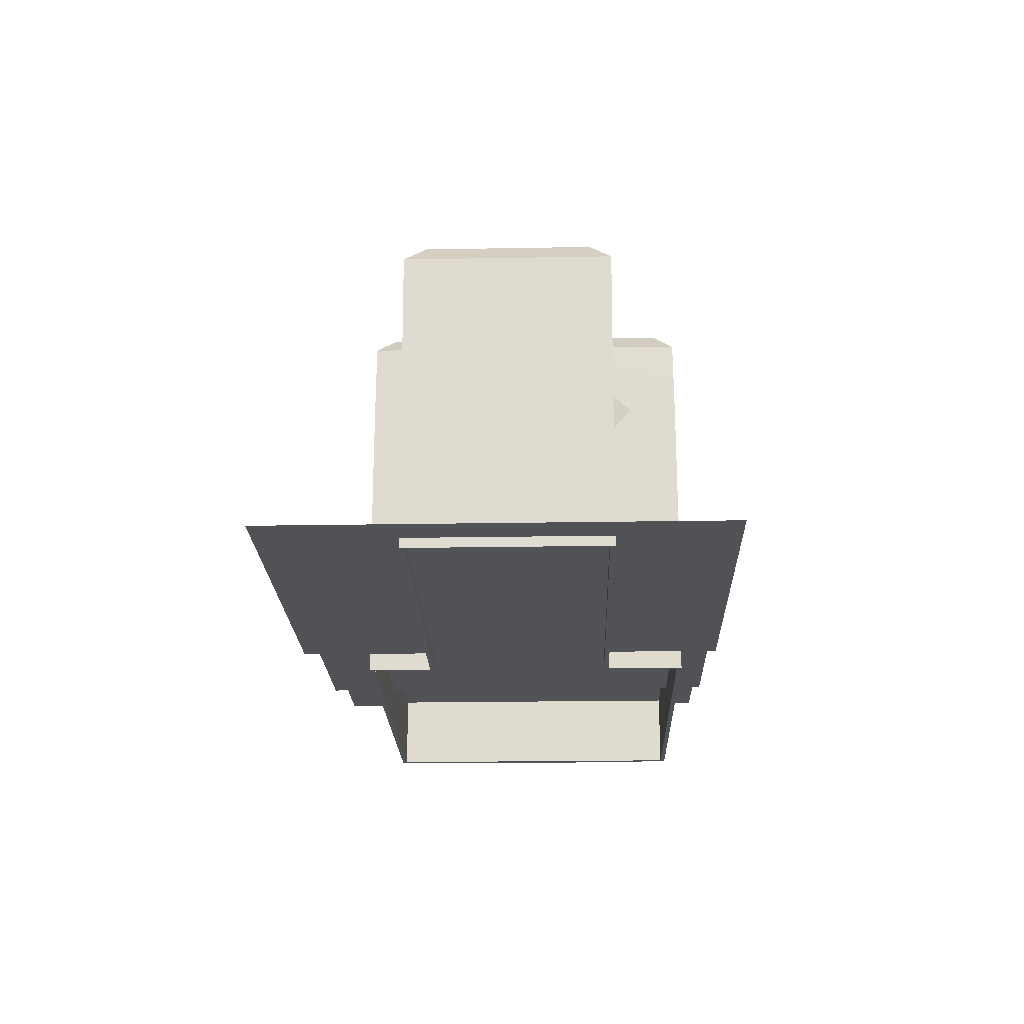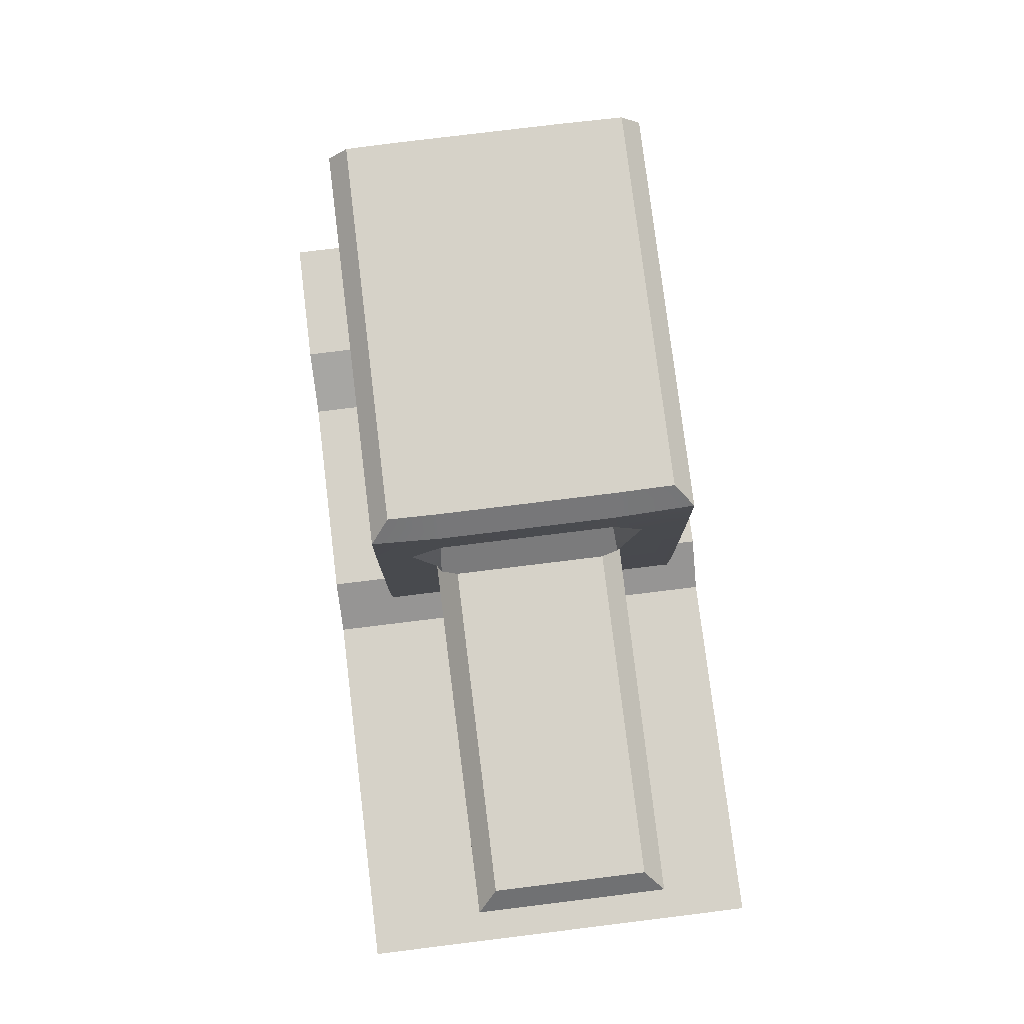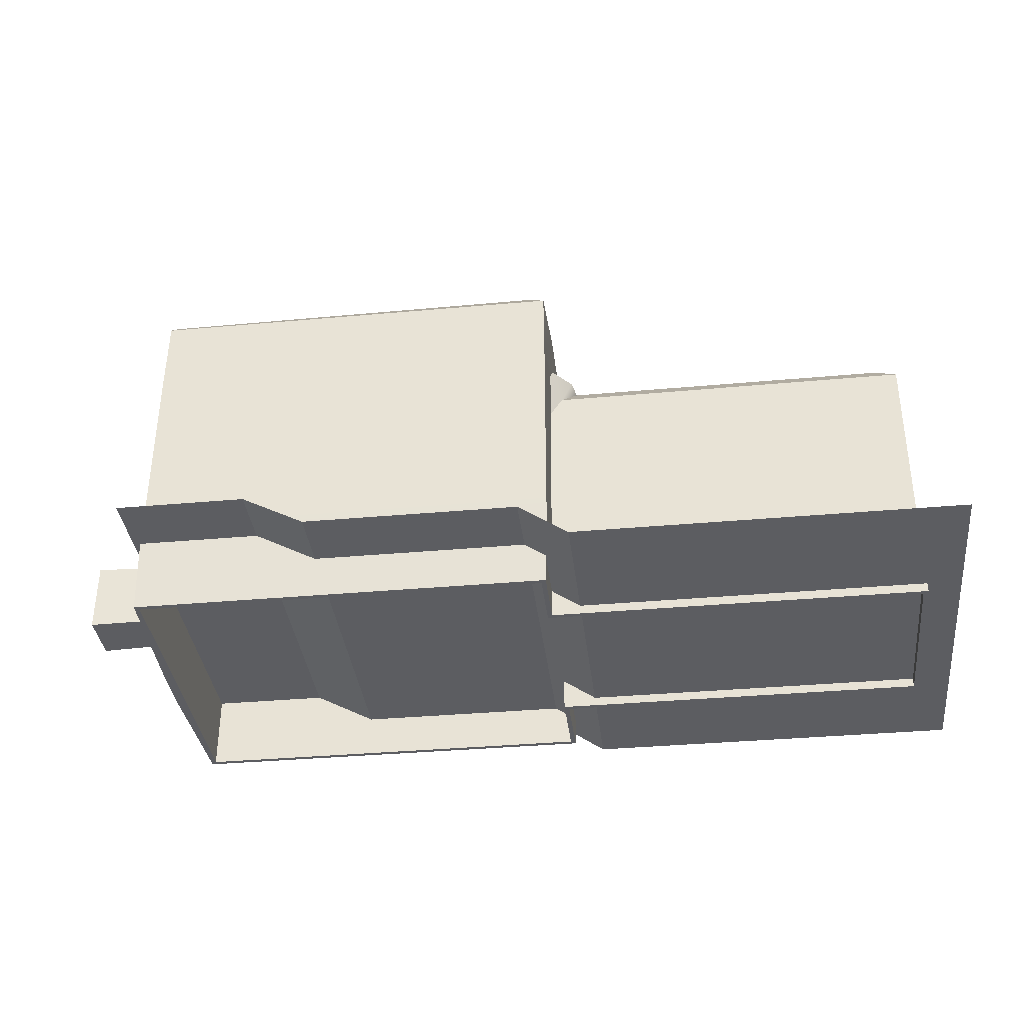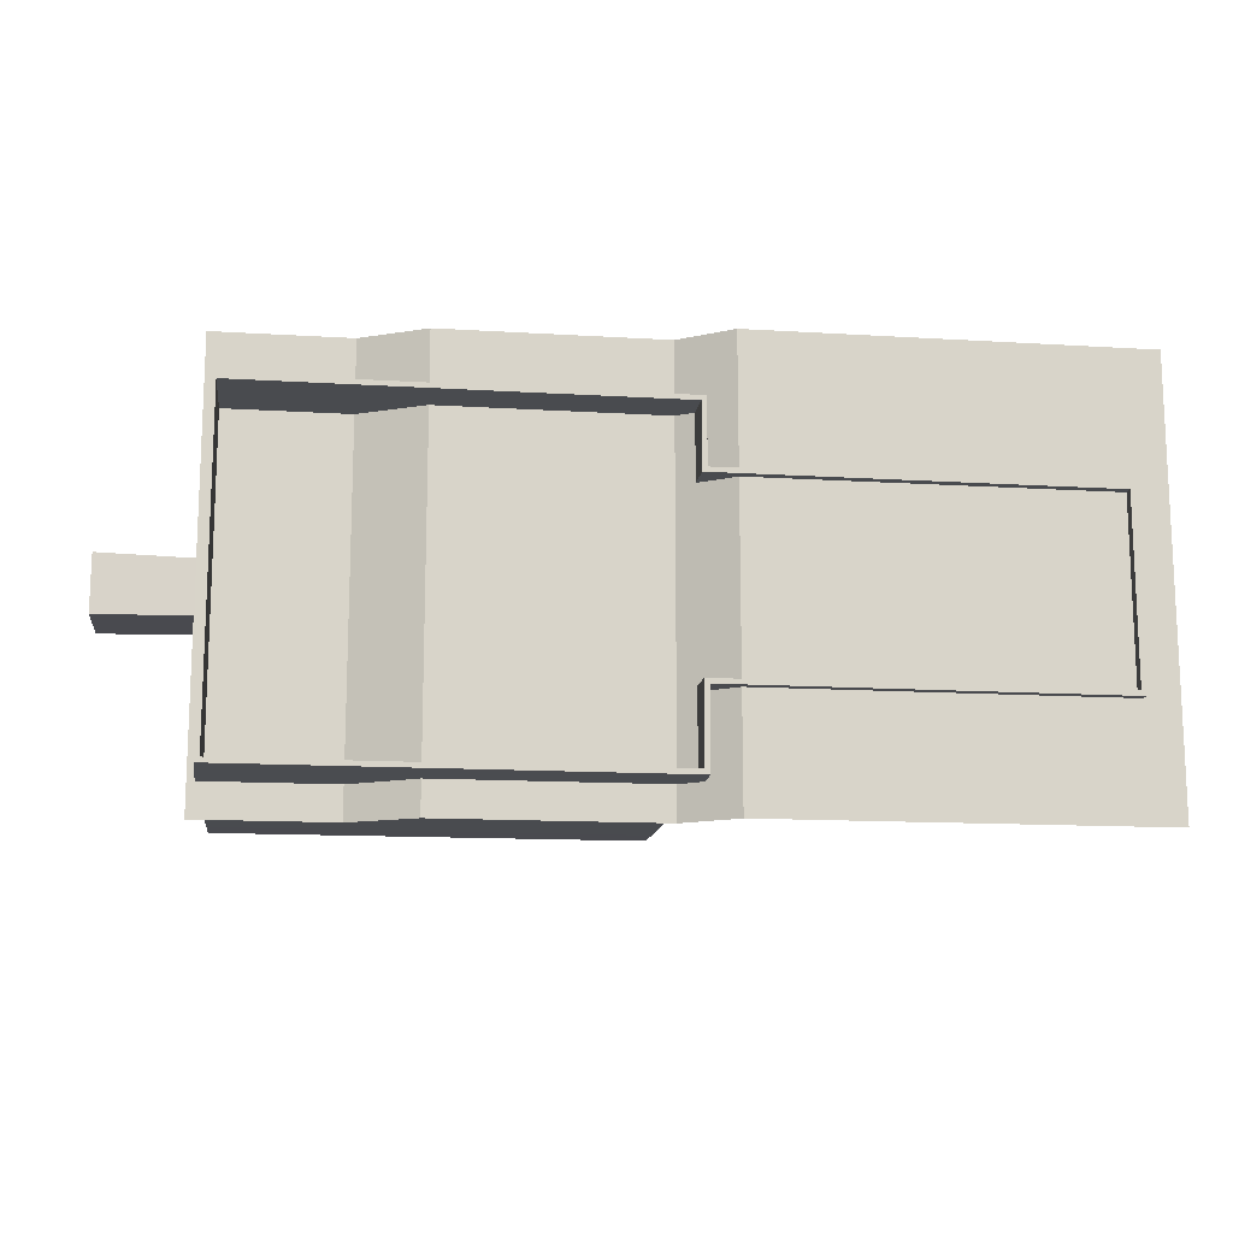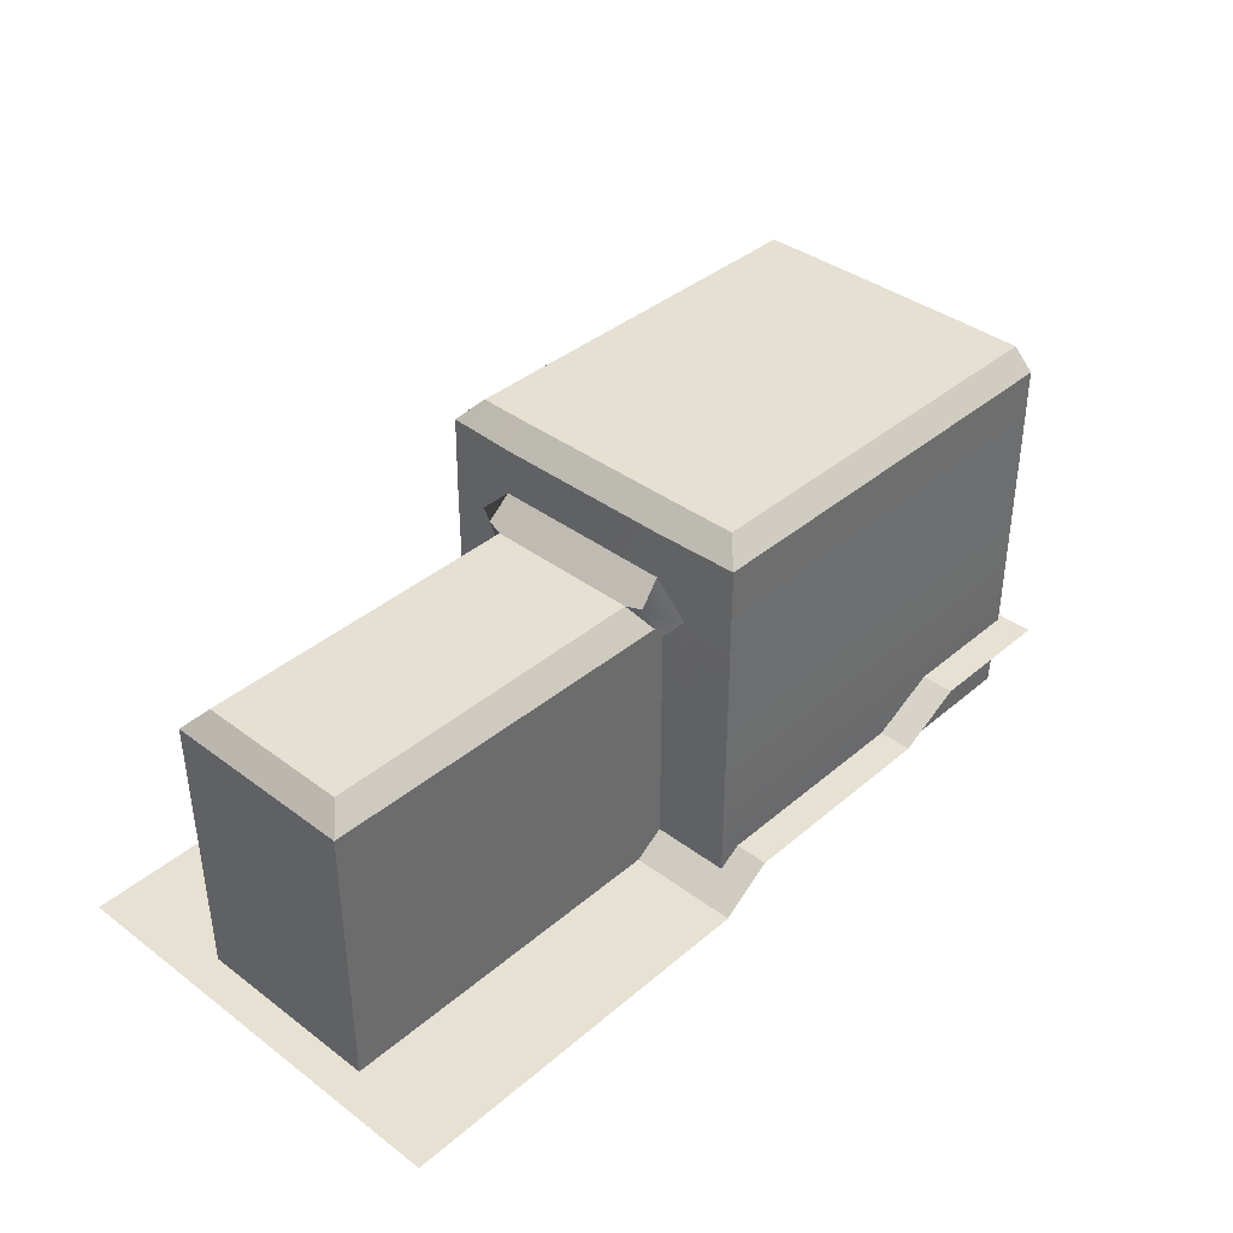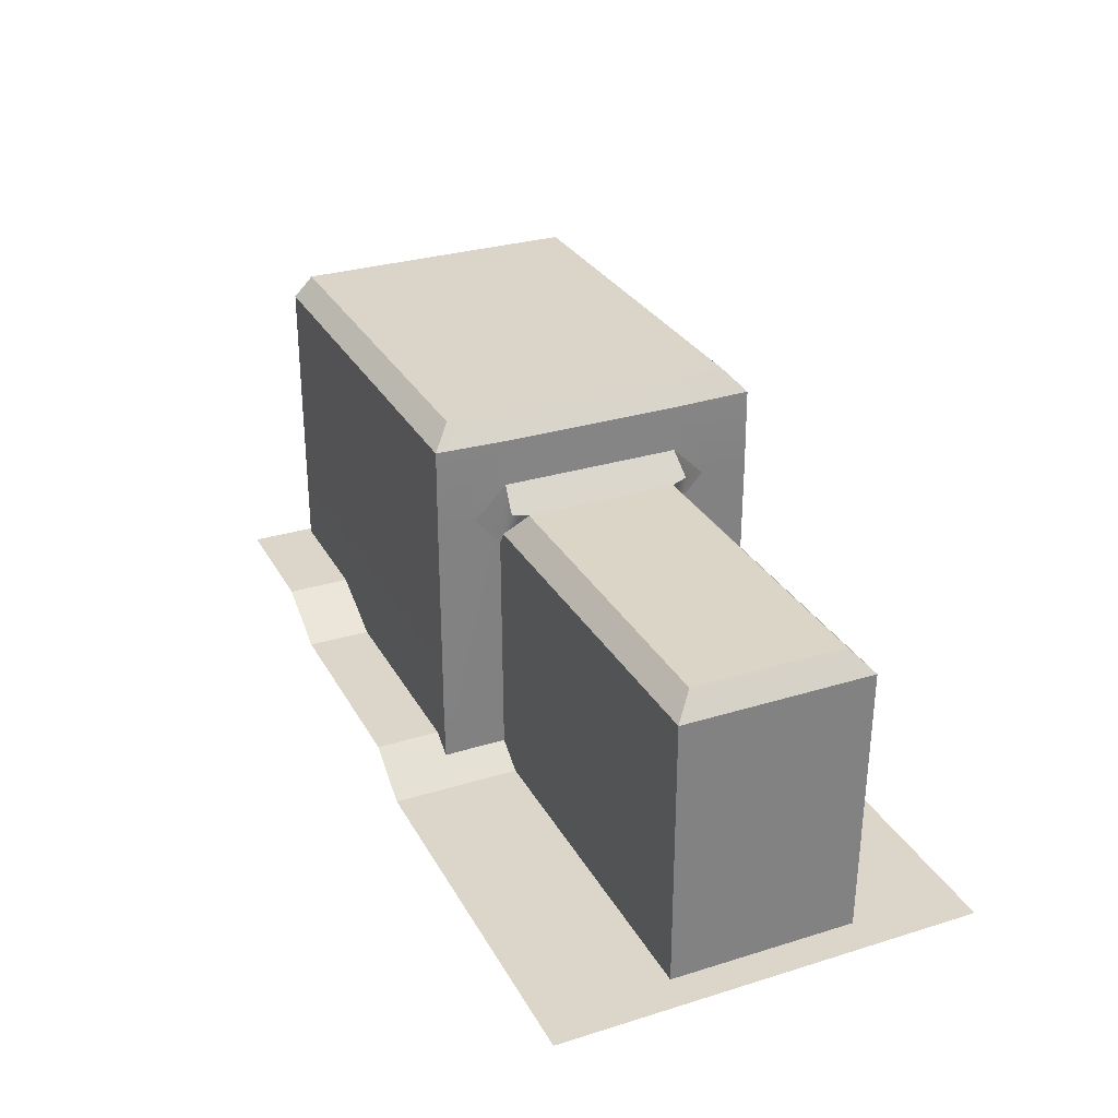
<metadata>
{"format":"obj","ext":"obj","renderer":"f3d","projection":"perspective","resolution":1024,"background":"white","views":[{"elev":-21.0,"azim":91.8,"up":"+Y"},{"elev":78.2,"azim":83.0,"up":"+Y"},{"elev":-36.4,"azim":6.7,"up":"+Y"},{"elev":-13.8,"azim":-7.8,"up":"+Z"},{"elev":38.6,"azim":133.2,"up":"+Y"},{"elev":29.7,"azim":65.7,"up":"+Y"}]}
</metadata>
<code>
g default
v -82.42 -24.9 39.61
v -55.36 -24.9 39.61
v -82.42 -24.9 -49.61
v -55.36 -24.9 -49.61
v -42.27 -31.87 39.61
v -42.27 -31.87 -49.61
v 2.299 -31.87 39.61
v 2.299 -31.87 -49.61
v 12.66 -39.1 39.61
v 12.66 -39.1 -49.61
v 92.41 -39.1 39.61
v 92.41 -39.1 -49.61
g pCube7 group3
f 1 2 4 3
f 4 2 5 6
f 6 5 7 8
f 8 7 9 10
f 10 9 11 12
g default
v -79.57 -41.04 24.99
v 5.66 -41.04 24.99
v -79.57 -41.04 -41.51
v 5.66 -41.04 -41.51
v -79.57 20.36 24.99
v 5.66 20.36 24.99
v 5.66 20.36 -41.51
v -79.57 20.36 -41.51
v -79.57 39.22 11.69
v 5.66 -41.04 11.69
v 5.66 -41.04 -25.55
v -79.57 39.22 -25.55
v 84.31 -41.04 11.69
v 84.31 -41.04 -25.55
v 5.66 26.63 11.69
v 5.66 20.36 18.34
v 5.66 13.71 11.69
v 5.66 13.71 -25.55
v 5.66 20.36 -32.2
v 5.66 26.63 -25.55
v -79.57 35.89 24.99
v -79.57 39.22 21.67
v 2.336 39.22 21.67
v 5.66 35.89 24.99
v -79.57 39.22 -38.18
v -79.57 35.89 -41.51
v 5.66 35.89 -41.51
v 2.336 39.22 -38.18
v 2.336 39.22 11.69
v 5.66 35.89 11.69
v 2.336 39.22 -25.55
v 5.66 35.89 -25.55
v 84.31 17.04 11.69
v 80.98 20.36 8.369
v 80.98 20.36 -22.22
v 84.31 17.04 -25.55
v 10.27 22.02 11.69
v 8.795 17.04 11.69
v 11.93 20.36 8.369
v 10.27 22.02 -25.55
v 11.93 20.36 -22.22
v 8.795 17.04 -25.55
v -79.57 35.89 -24.8
v -79.57 20.36 -12.94
v -79.57 -41.04 -12.94
v -79.57 -41.04 -3.703
v -79.57 20.36 -3.703
v -79.57 35.89 8.156
v 5.66 -11.22 -41.51
v -79.57 -11.22 -41.51
v -79.57 -11.22 -12.94
v -79.57 -11.22 -3.703
v -79.57 -11.22 24.99
v 5.66 -11.22 24.99
v 5.66 -24.45 -41.51
v -79.57 -24.45 -41.51
v -79.57 -24.45 -12.94
v -79.57 -24.45 -3.703
v -79.57 -24.45 24.99
v 5.66 -24.45 24.99
v -100.4 -24.45 -12.94
v -100.4 -24.45 -3.703
v -100.4 -11.22 -3.703
v -100.4 -11.22 -12.94
v -80.97 -11.22 26.39
v -80.97 20.36 26.39
v 7.058 20.36 26.39
v 7.058 -11.22 26.39
v -80.97 20.36 -42.9
v -80.97 -11.22 -42.9
v 7.058 -11.22 -42.9
v 7.058 20.36 -42.9
v 6.649 -41.04 25.98
v 7.058 -24.45 26.39
v 7.611 20.36 18.66
v 7.084 13.71 13.06
v 6.649 -41.04 12.68
v 7.611 20.36 -32.52
v 7.058 -24.45 -42.9
v 6.649 -41.04 -42.49
v 6.649 -41.04 -26.53
v 7.084 13.71 -26.92
v 7.59 27 11.92
v 7.59 27 -25.77
v 11.99 22.53 -26.36
v 12.85 21.96 -22.95
v 12.85 21.96 9.092
v 11.99 22.53 12.51
v 9.712 17.21 13.44
v 9.712 17.21 -27.29
v 2.929 41.01 22.26
v -80.82 40.63 22.26
v 6.947 36.67 26.28
v -80.82 36.48 26.41
v 3.092 41.04 11.69
v 7.487 36.65 11.69
v 6.947 36.67 -42.79
v -80.82 36.48 -42.92
v 2.929 41.01 -38.78
v -80.82 40.63 -38.77
v 7.487 36.65 -25.55
v 3.092 41.04 -25.55
v 85.6 17.81 12.98
v 81.58 22.15 8.962
v 81.58 22.15 -22.82
v 85.6 17.81 -26.83
v -80.97 40.61 11.69
v -80.97 40.61 -25.55
v 85.3 -41.04 -26.53
v 85.3 -41.04 12.68
v -81.55 20.36 -3.703
v -81.55 20.36 -12.94
v -81.55 35.89 -24.8
v -81.55 35.89 8.156
v -81.36 -10.62 -13.54
v -81.36 -10.62 -3.107
v -80.97 -24.45 -42.9
v -81.36 -25.05 -13.54
v -81.36 -25.05 -3.107
v -80.97 -24.45 26.39
v -80.56 -41.04 -42.49
v -81.55 -41.04 -12.94
v -81.55 -41.04 -3.703
v -80.56 -41.04 25.98
v -100.4 -25.44 -13.93
v -100.4 -25.44 -2.715
v -100.4 -10.23 -2.715
v -100.4 -10.23 -13.93
g group3 pCube6
f 77 80 79 78
f 81 84 83 82
f 85 89 88 87 79 80 86
f 90 94 93 92 91 83 84
f 95 100 99 98 97 96
f 101 100 95 87 88
f 97 102 94 90 96
f 104 106 105 103
f 103 105 108 107
f 110 112 111 109
f 109 111 114 113
f 107 108 113 114
f 115 116 99 101
f 116 115 118 117
f 117 118 102 98
f 78 79 105 106
f 119 107 114 120
f 110 109 84 81
f 108 95 96 113
f 115 122 121 118
f 104 103 107 119
f 79 87 95 108 105
f 113 96 90 84 109
f 120 114 111 112
f 93 94 102 118 121
f 117 98 99 116
f 115 101 88 89 122
f 100 101 99
f 97 98 102
f 123 126 125 124
f 126 119 120 125
f 127 128 123 124
f 125 120 112 110
f 124 125 110 81
f 82 127 124 81
f 128 77 78 123
f 78 106 126 123
f 106 104 119 126
f 82 83 91 129
f 129 130 127 82
f 131 132 77 128
f 132 86 80 77
f 129 91 92 133
f 134 130 129 133
f 135 131 130 134
f 136 132 131 135
f 136 85 86 132
f 130 131 138 137
f 131 128 139 138
f 128 127 140 139
f 127 130 137 140
f 65 17 18 66
f 20 62 61 19
f 14 72 66 18 28 29 22
f 31 19 61 67 16 23 30
f 27 32 52 53 51 49
f 50 29 28 27 49
f 52 32 31 30 54
f 34 35 36 33
f 35 41 42 36
f 38 39 40 37
f 39 44 43 40
f 41 43 44 42
f 45 50 51 46
f 46 47 48 45
f 47 53 54 48
f 17 33 36 18
f 21 24 43 41
f 38 20 19 39
f 42 44 32 27
f 45 48 26 25
f 34 21 41 35
f 18 36 42 27 28
f 44 39 19 31 32
f 24 37 40 43
f 23 26 48 54 30
f 47 46 51 53
f 45 25 22 29 50
f 49 51 50
f 52 54 53
f 59 56 55 60
f 60 55 24 21
f 63 56 59 64
f 55 38 37 24
f 56 20 38 55
f 62 20 56 63
f 64 59 17 65
f 17 59 60 33
f 33 60 21 34
f 62 68 67 61
f 68 62 63 69
f 70 64 65 71
f 71 65 66 72
f 68 15 16 67
f 57 15 68 69
f 58 57 69 70
f 13 58 70 71
f 13 71 72 14
f 69 73 74 70
f 70 74 75 64
f 64 75 76 63
f 63 76 73 69
f 22 89 85 14
f 16 92 93 23
f 26 121 122 25
f 23 93 121 26
f 25 122 89 22
f 15 133 92 16
f 57 134 133 15
f 58 135 134 57
f 13 136 135 58
f 14 85 136 13
f 73 137 138 74
f 74 138 139 75
f 75 139 140 76
f 76 140 137 73

</code>
